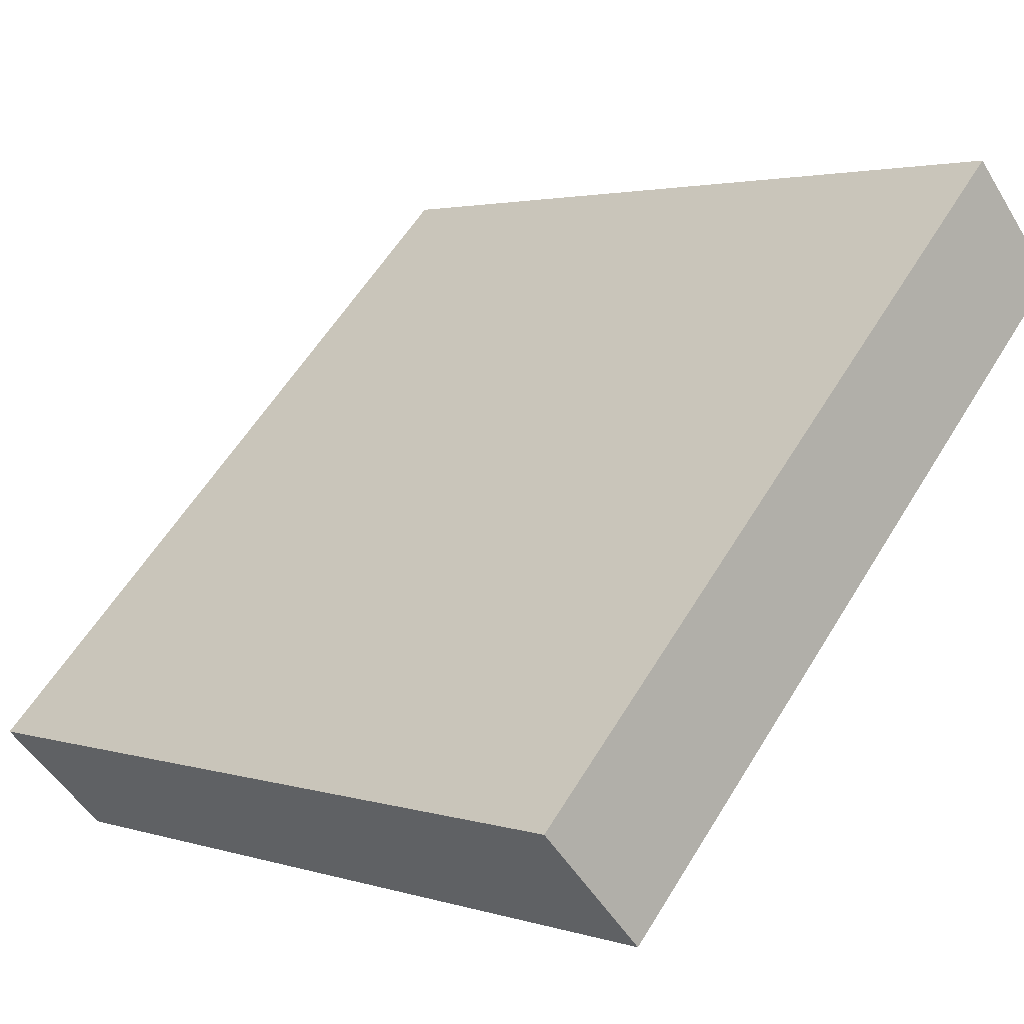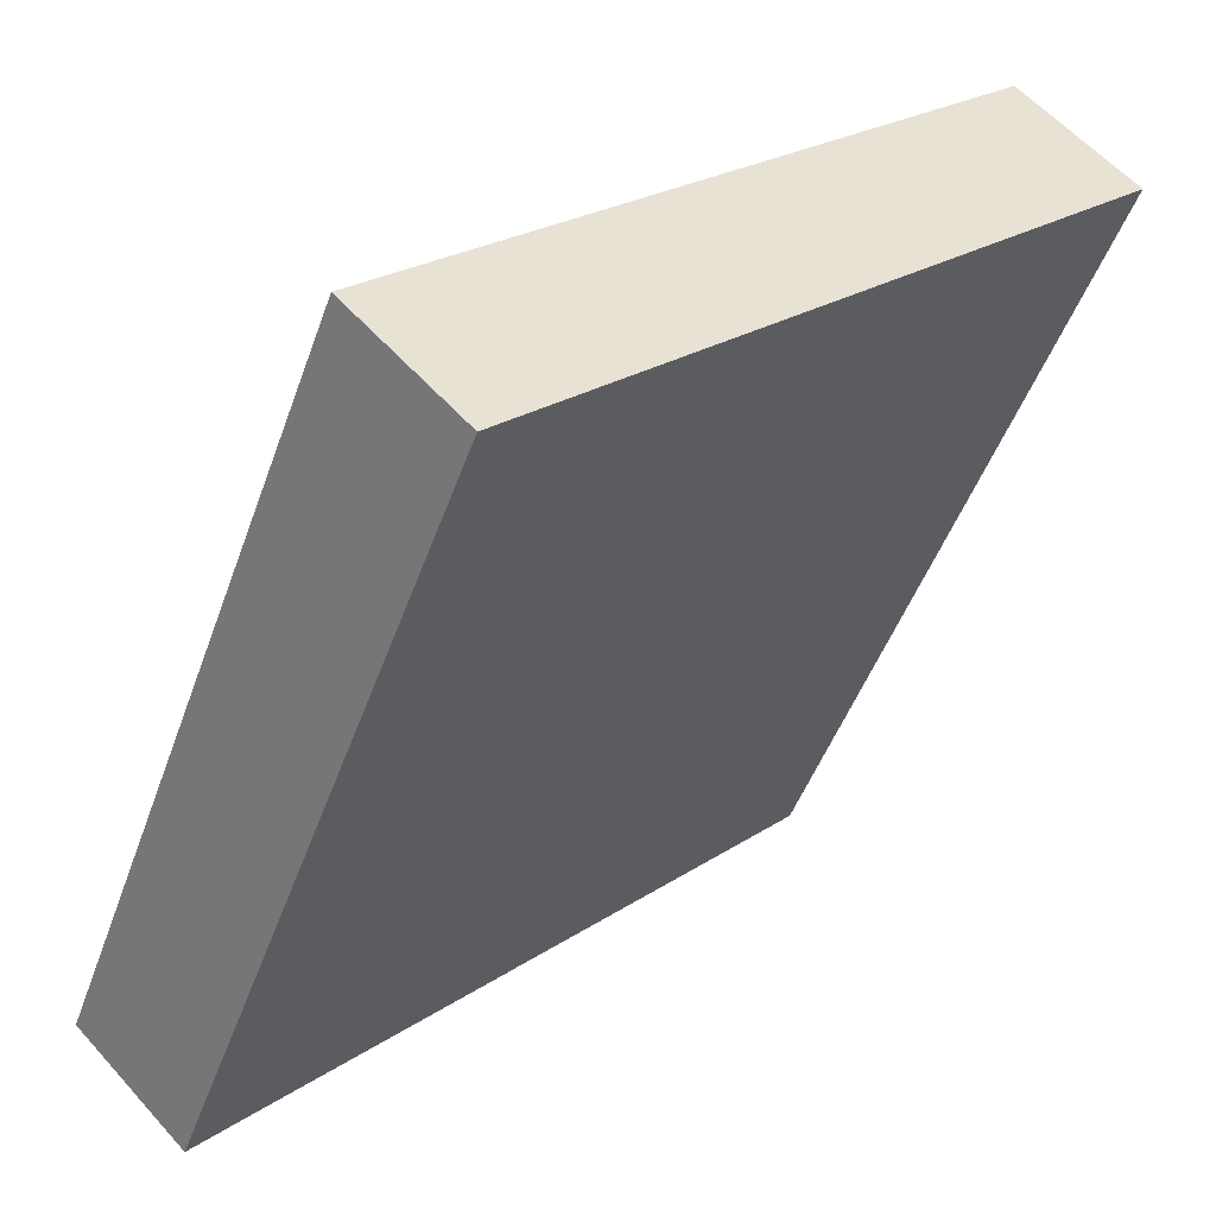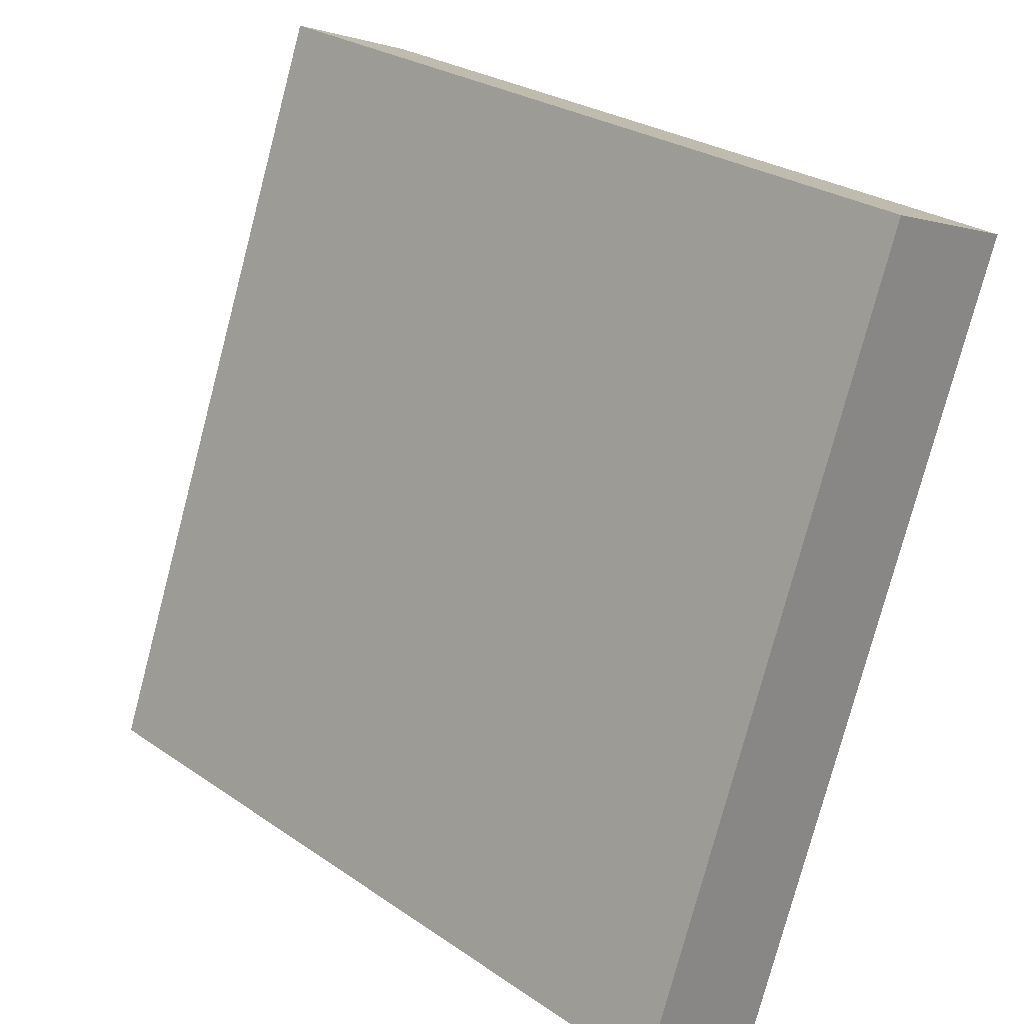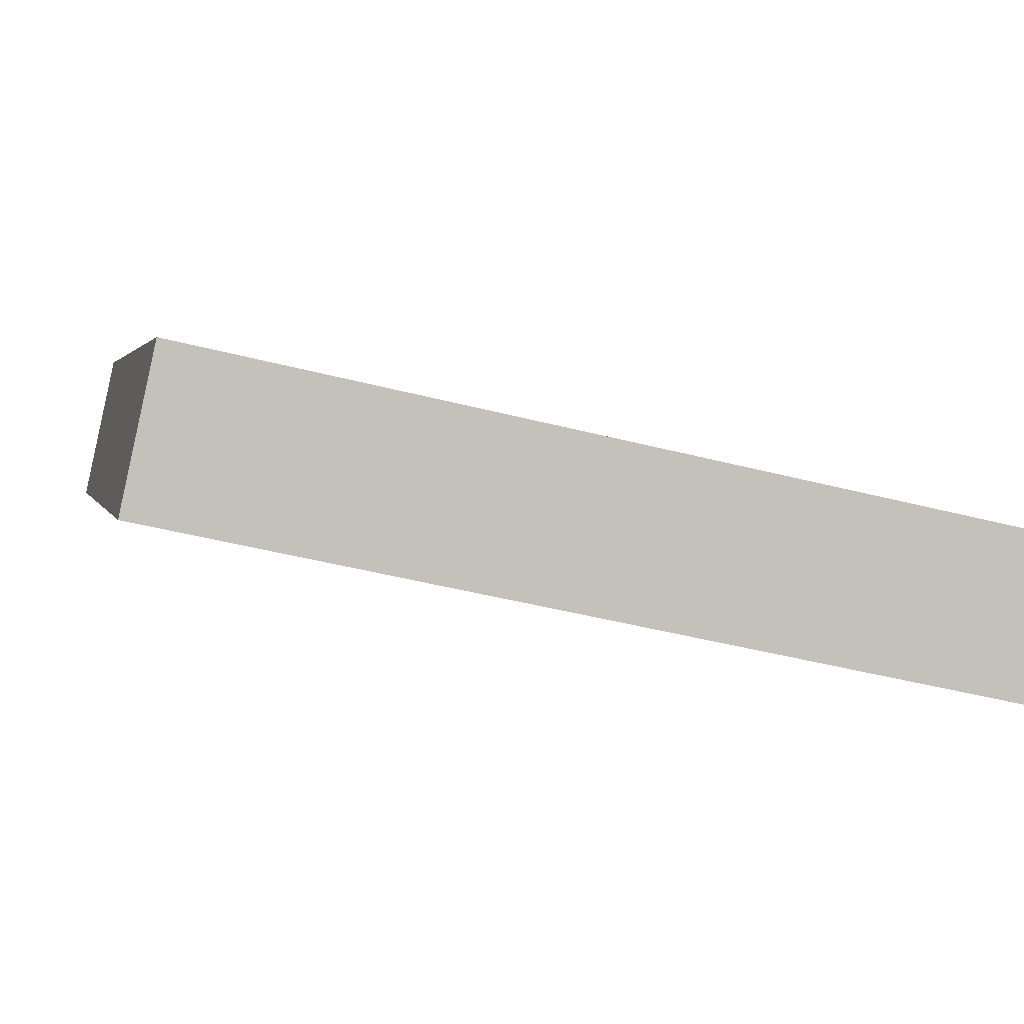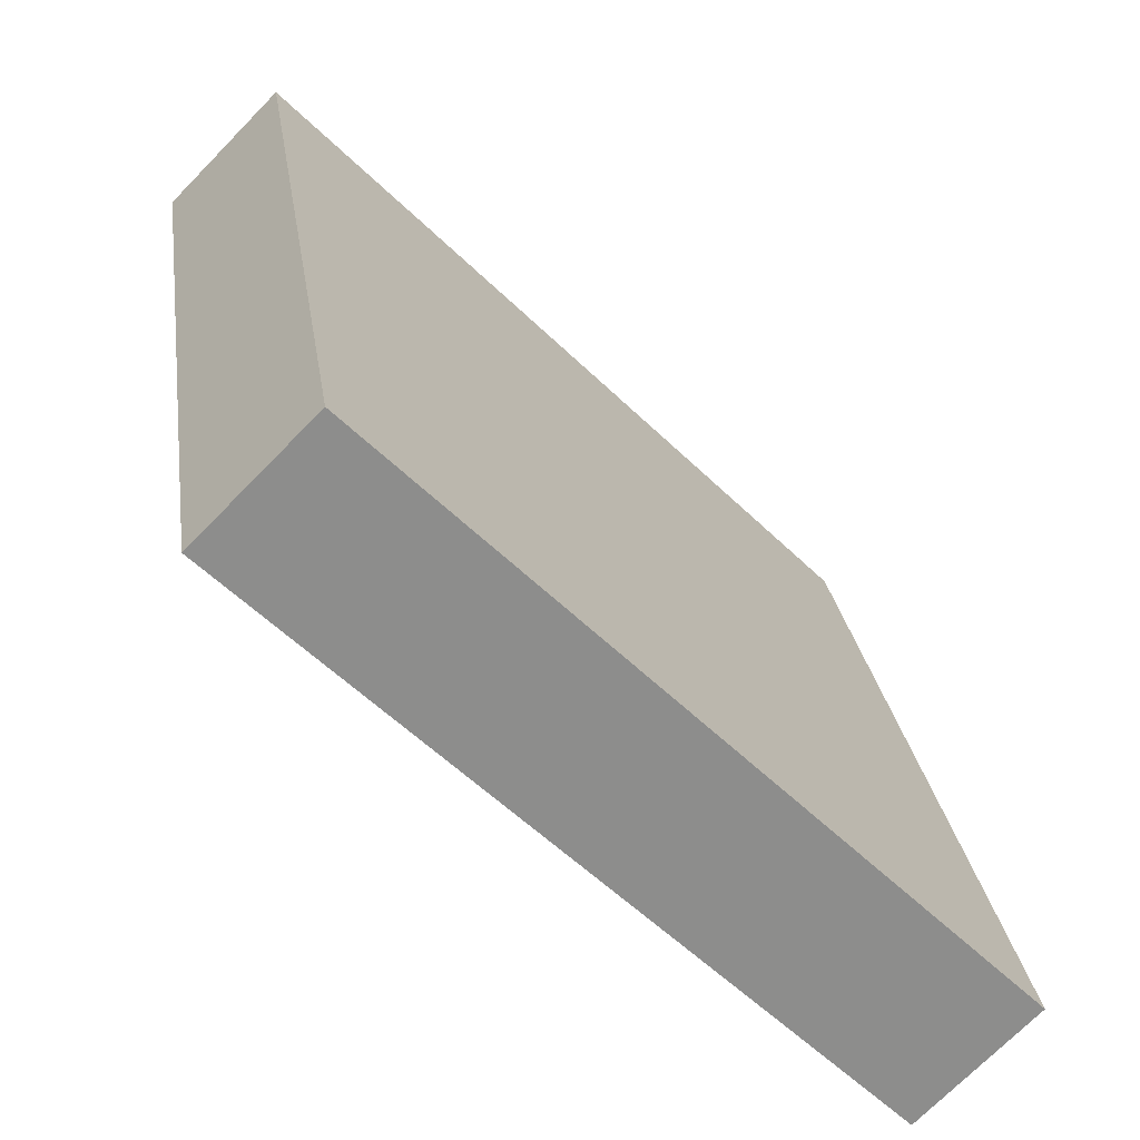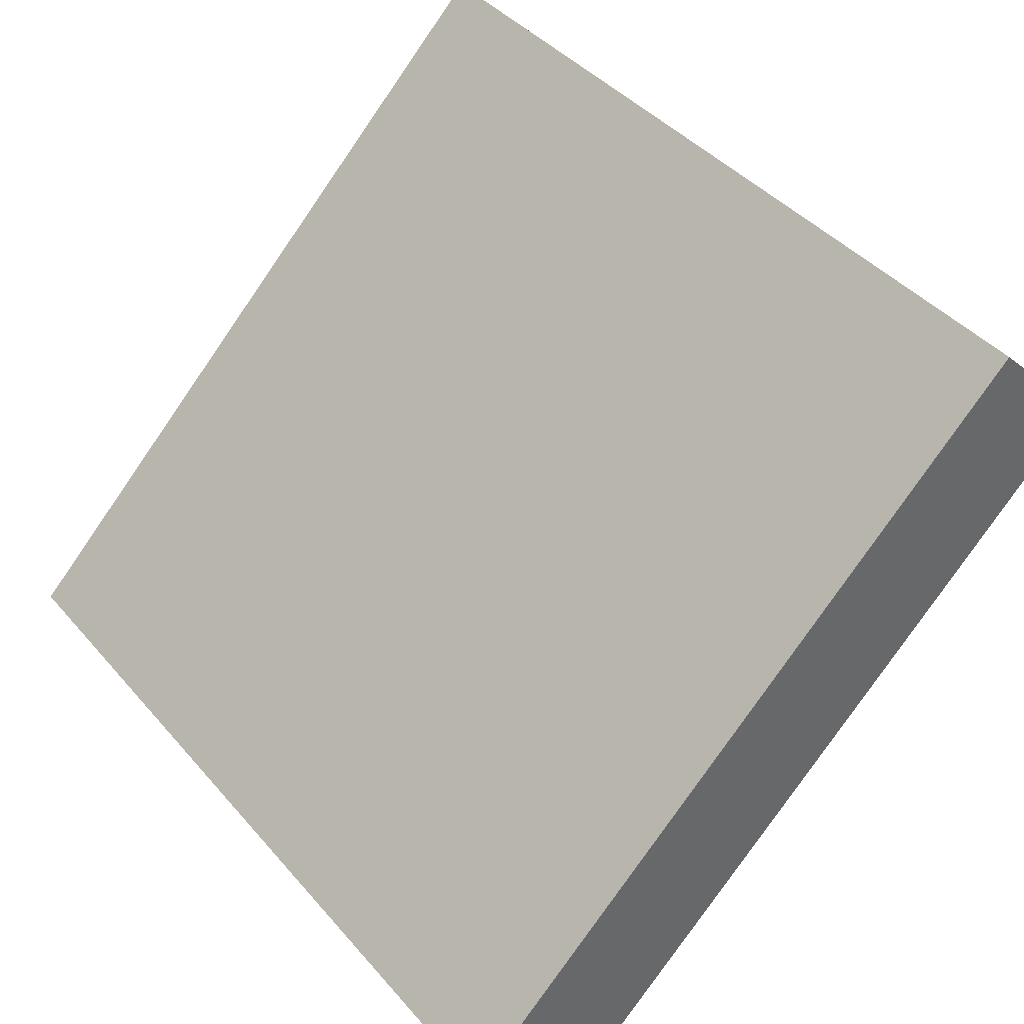
<metadata>
{"format":"obj","ext":"obj","renderer":"f3d","projection":"perspective","resolution":1024,"background":"white","views":[{"elev":2.7,"azim":47.2,"up":"+Y"},{"elev":-48.2,"azim":70.7,"up":"+Y"},{"elev":-77.5,"azim":75.2,"up":"+Z"},{"elev":-44.2,"azim":163.1,"up":"+Z"},{"elev":26.0,"azim":-98.1,"up":"+Y"},{"elev":41.1,"azim":53.5,"up":"+Y"}]}
</metadata>
<code>
o map_ob000_item_03_speedup_map_ob000_item_03_speedup.002
v 1.437 -1.904 0.4371
v 0.6365 -1.338 -0.1286
v 1.437 -1.338 -0.1286
v 0.6365 -1.904 0.4371
v 1.437 -1.338 -0.1286
v 0.6365 -1.232 -0.02254
v 1.437 -1.232 -0.02254
v 0.6365 -1.338 -0.1286
v 1.437 -1.232 -0.02254
v 0.6365 -1.797 0.5431
v 1.437 -1.797 0.5431
v 0.6365 -1.232 -0.02254
v 1.437 -1.797 0.5431
v 0.6365 -1.904 0.4371
v 1.437 -1.904 0.4371
v 0.6365 -1.797 0.5431
v 0.6365 -1.797 0.5431
v 0.6365 -1.338 -0.1286
v 0.6365 -1.904 0.4371
v 0.6365 -1.232 -0.02254
v 1.437 -1.232 -0.02254
v 1.437 -1.904 0.4371
v 1.437 -1.338 -0.1286
v 1.437 -1.797 0.5431
f 1 2 3
f 1 4 2
f 5 6 7
f 5 8 6
f 9 10 11
f 9 12 10
f 13 14 15
f 13 16 14
f 17 18 19
f 17 20 18
f 21 22 23
f 21 24 22

</code>
